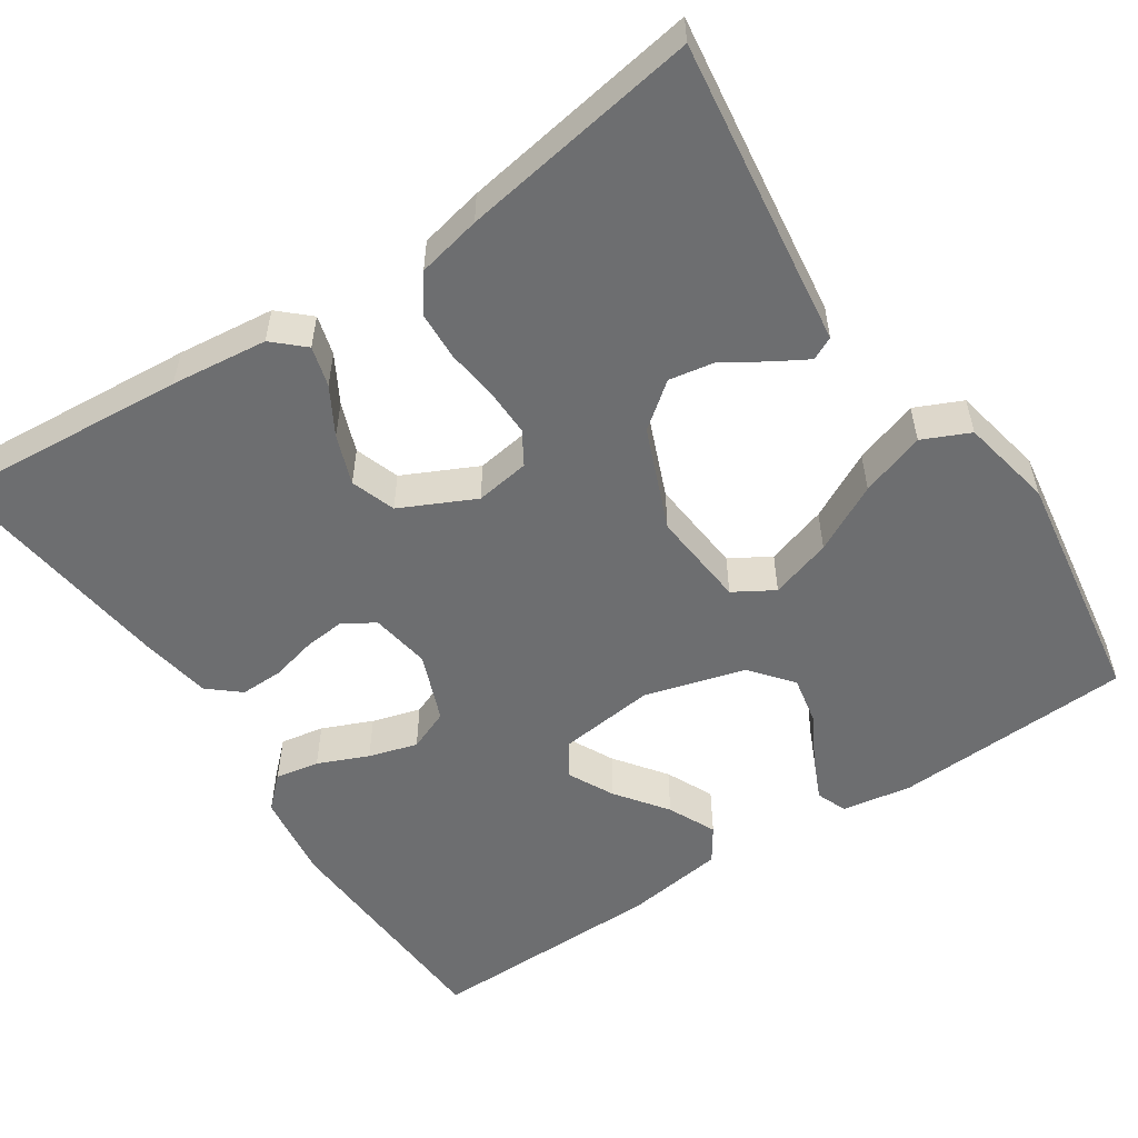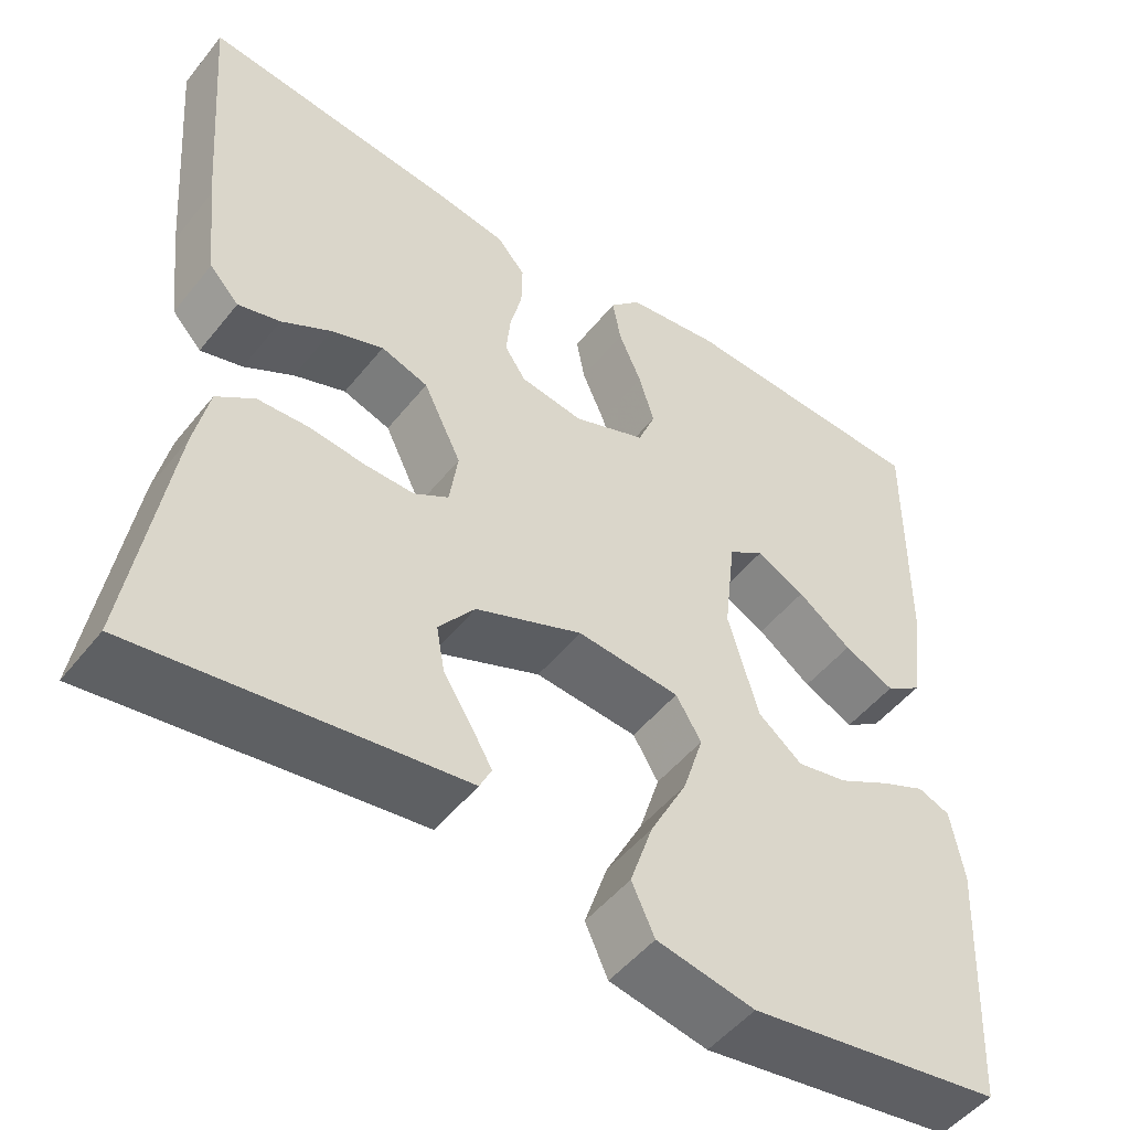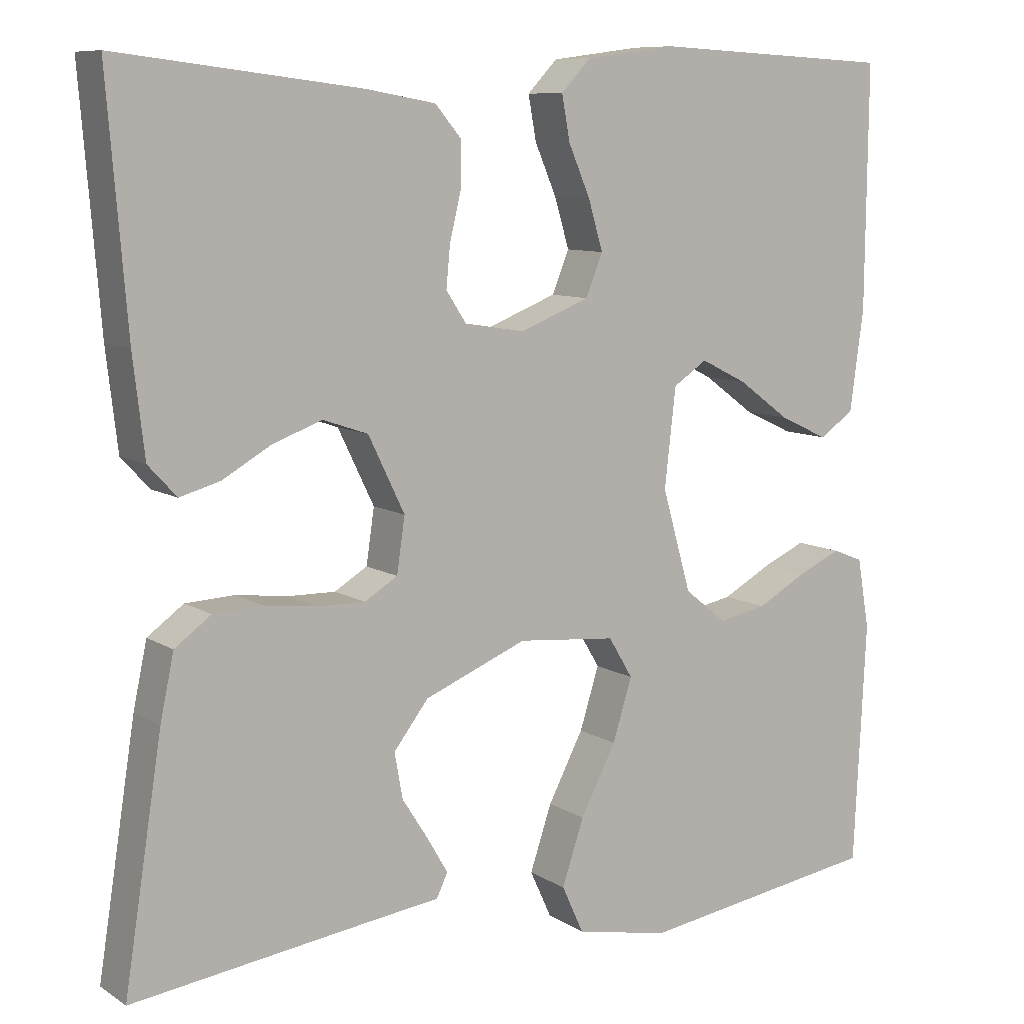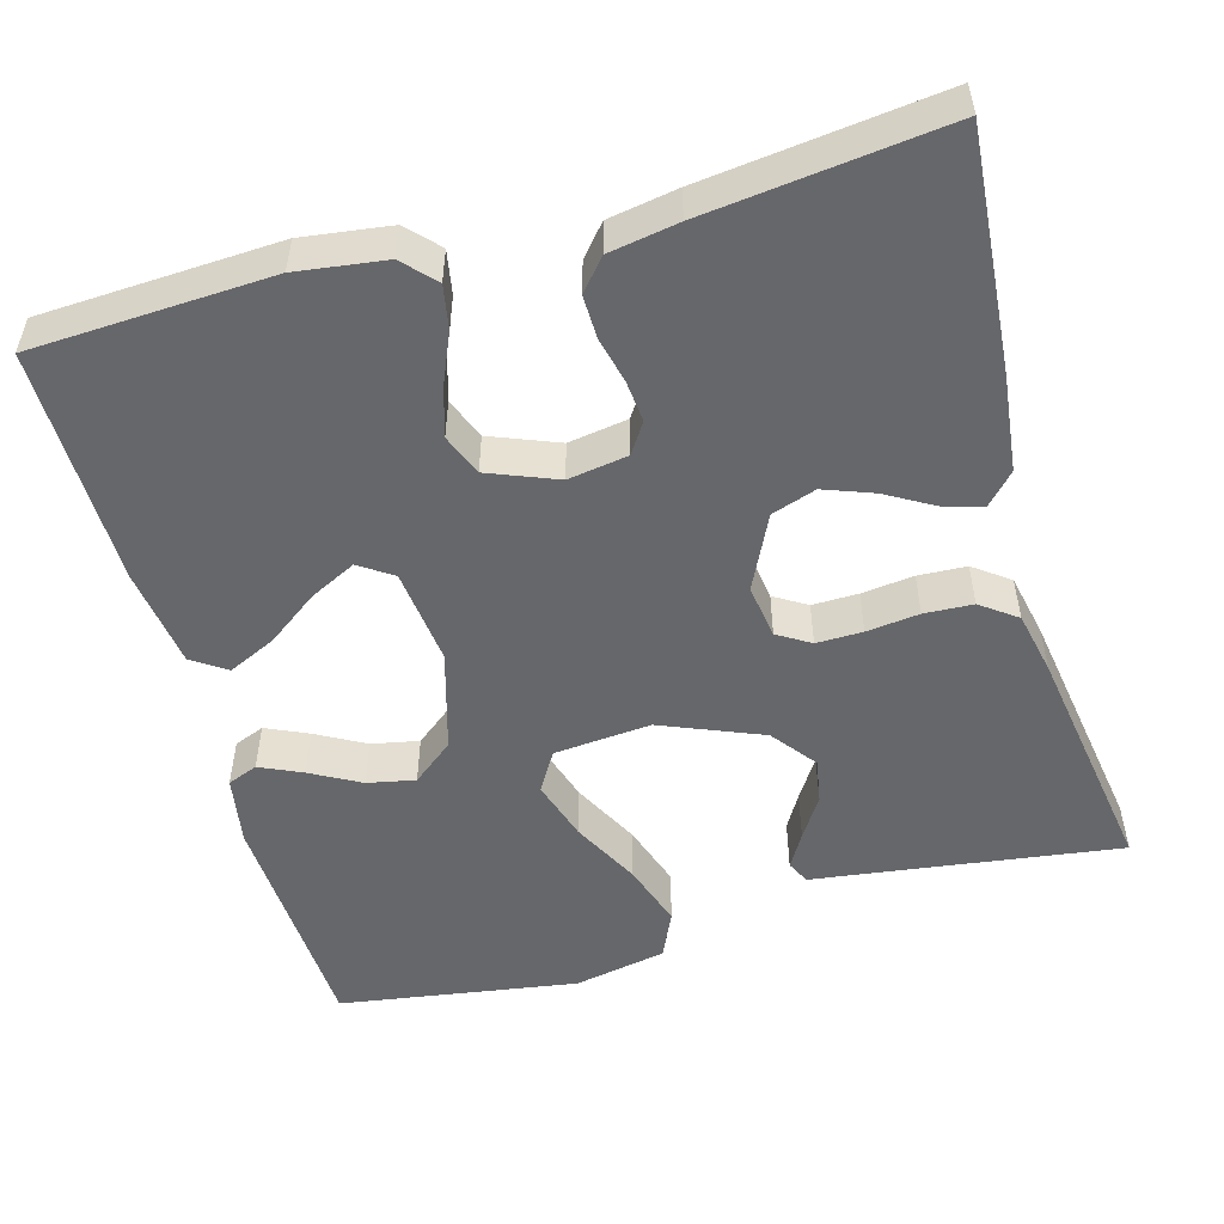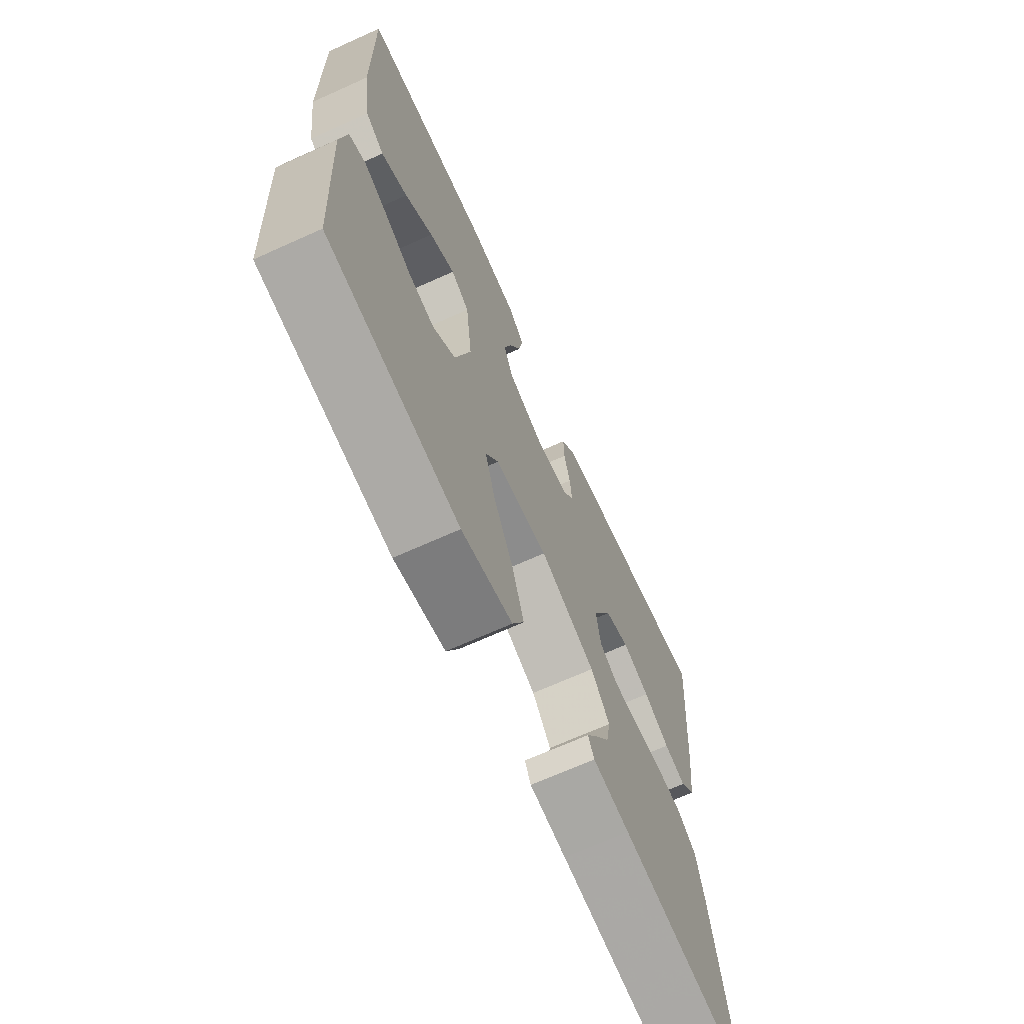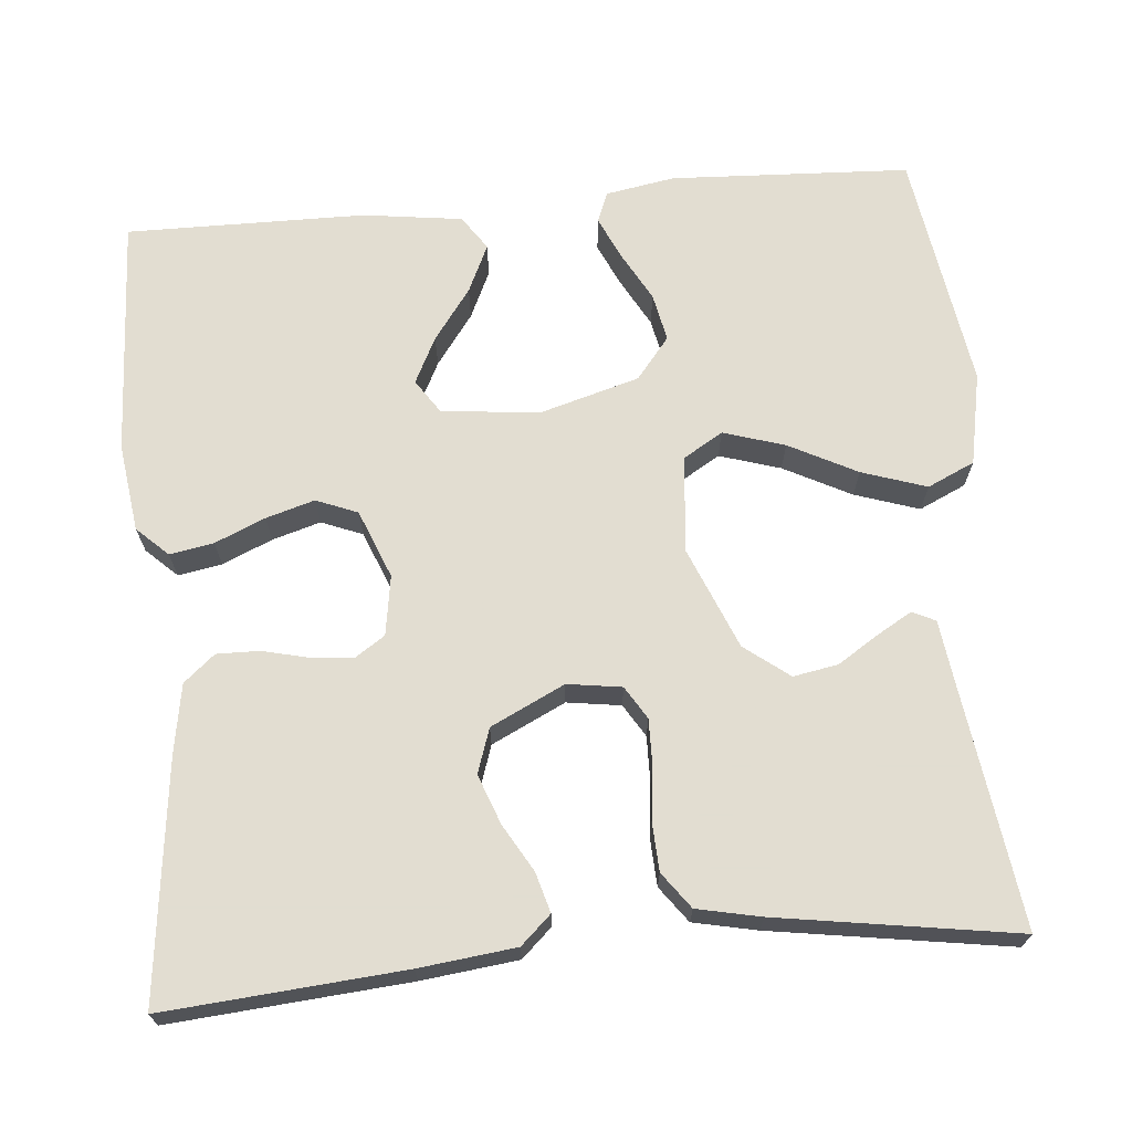
<metadata>
{"format":"obj","ext":"obj","renderer":"f3d","projection":"perspective","resolution":1024,"background":"white","views":[{"elev":-54.3,"azim":123.7,"up":"+Y"},{"elev":-50.1,"azim":142.9,"up":"+Z"},{"elev":9.0,"azim":147.8,"up":"+Z"},{"elev":-52.1,"azim":15.6,"up":"+Y"},{"elev":-68.7,"azim":-65.7,"up":"+Z"},{"elev":68.6,"azim":84.8,"up":"+Y"}]}
</metadata>
<code>
v 0.5 0.07 0.5
v 0.476 0.07 0.2
v 0.462 0.07 0.079
v 0.427 0.07 0.041
v 0.377 0.07 0.055
v 0.318 0.07 0.089
v 0.256 0.07 0.112
v 0.2 0.07 0.093
v 0.155 0.07 0
v 0.165 0.07 -0.068
v 0.206 0.07 -0.093
v 0.264 0.07 -0.092
v 0.33 0.07 -0.084
v 0.391 0.07 -0.087
v 0.436 0.07 -0.12
v 0.453 0.07 -0.2
v 0.5 0.07 -0.5
v 0.2 0.07 -0.459
v 0.116 0.07 -0.448
v 0.102 0.07 -0.419
v 0.127 0.07 -0.376
v 0.16 0.07 -0.324
v 0.17 0.07 -0.268
v 0.127 0.07 -0.212
v 0 0.07 -0.16
v -0.122 0.07 -0.171
v -0.152 0.07 -0.221
v -0.128 0.07 -0.298
v -0.084 0.07 -0.383
v -0.057 0.07 -0.464
v -0.084 0.07 -0.523
v -0.2 0.07 -0.546
v -0.5 0.07 -0.5
v -0.515 0.07 -0.2
v -0.5 0.07 -0.113
v -0.462 0.07 -0.098
v -0.409 0.07 -0.122
v -0.347 0.07 -0.156
v -0.287 0.07 -0.168
v -0.235 0.07 -0.126
v -0.199 0.07 0
v -0.213 0.07 0.122
v -0.255 0.07 0.15
v -0.313 0.07 0.121
v -0.377 0.07 0.074
v -0.437 0.07 0.046
v -0.48 0.07 0.075
v -0.497 0.07 0.2
v -0.5 0.07 0.5
v -0.2 0.07 0.515
v -0.089 0.07 0.5
v -0.052 0.07 0.461
v -0.062 0.07 0.406
v -0.089 0.07 0.343
v -0.107 0.07 0.282
v -0.086 0.07 0.23
v 0 0.07 0.196
v 0.075 0.07 0.208
v 0.1 0.07 0.246
v 0.095 0.07 0.298
v 0.081 0.07 0.356
v 0.08 0.07 0.41
v 0.113 0.07 0.449
v 0.2 0.07 0.464
v 0.5 0 0.5
v 0.476 0 0.2
v 0.462 0 0.079
v 0.427 0 0.041
v 0.377 0 0.055
v 0.318 0 0.089
v 0.256 0 0.112
v 0.2 0 0.093
v 0.155 0 0
v 0.165 0 -0.068
v 0.206 0 -0.093
v 0.264 0 -0.092
v 0.33 0 -0.084
v 0.391 0 -0.087
v 0.436 0 -0.12
v 0.453 0 -0.2
v 0.5 0 -0.5
v 0.2 0 -0.459
v 0.116 0 -0.448
v 0.102 0 -0.419
v 0.127 0 -0.376
v 0.16 0 -0.324
v 0.17 0 -0.268
v 0.127 0 -0.212
v 0 0 -0.16
v -0.122 0 -0.171
v -0.152 0 -0.221
v -0.128 0 -0.298
v -0.084 0 -0.383
v -0.057 0 -0.464
v -0.084 0 -0.523
v -0.2 0 -0.546
v -0.5 0 -0.5
v -0.515 0 -0.2
v -0.5 0 -0.113
v -0.462 0 -0.098
v -0.409 0 -0.122
v -0.347 0 -0.156
v -0.287 0 -0.168
v -0.235 0 -0.126
v -0.199 0 0
v -0.213 0 0.122
v -0.255 0 0.15
v -0.313 0 0.121
v -0.377 0 0.074
v -0.437 0 0.046
v -0.48 0 0.075
v -0.497 0 0.2
v -0.5 0 0.5
v -0.2 0 0.515
v -0.089 0 0.5
v -0.052 0 0.461
v -0.062 0 0.406
v -0.089 0 0.343
v -0.107 0 0.282
v -0.086 0 0.23
v 0 0 0.196
v 0.075 0 0.208
v 0.1 0 0.246
v 0.095 0 0.298
v 0.081 0 0.356
v 0.08 0 0.41
v 0.113 0 0.449
v 0.2 0 0.464
f 4 5 6
f 3 4 6
f 2 3 6
f 1 2 6
f 64 1 6
f 63 64 6
f 62 63 6
f 61 62 6
f 60 61 6
f 59 60 6 7
f 58 59 7 8
f 57 58 8 9
f 56 57 9 10
f 52 53 54
f 51 52 54
f 50 51 54
f 49 50 54
f 48 49 54
f 47 48 54
f 46 47 54
f 45 46 54
f 44 45 54
f 43 44 54 55
f 42 43 55 56
f 36 37 38
f 35 36 38
f 34 35 38
f 33 34 38
f 32 33 38
f 31 32 38
f 30 31 38
f 29 30 38
f 28 29 38
f 27 28 38 39
f 26 27 39 40
f 20 21 22
f 19 20 22
f 18 19 22
f 18 22 23
f 17 18 23
f 16 17 23
f 15 16 23
f 14 15 23
f 13 14 23
f 12 13 23
f 11 12 23 24
f 41 42 56 10
f 41 10 11
f 40 41 11
f 26 40 11
f 25 26 11
f 11 24 25
f 70 69 68
f 70 68 67
f 70 67 66
f 70 66 65
f 70 65 128
f 70 128 127
f 70 127 126
f 70 126 125
f 70 125 124
f 71 70 124 123
f 72 71 123 122
f 73 72 122 121
f 74 73 121 120
f 118 117 116
f 118 116 115
f 118 115 114
f 118 114 113
f 118 113 112
f 118 112 111
f 118 111 110
f 118 110 109
f 118 109 108
f 119 118 108 107
f 120 119 107 106
f 102 101 100
f 102 100 99
f 102 99 98
f 102 98 97
f 102 97 96
f 102 96 95
f 102 95 94
f 102 94 93
f 102 93 92
f 103 102 92 91
f 104 103 91 90
f 86 85 84
f 86 84 83
f 86 83 82
f 87 86 82
f 87 82 81
f 87 81 80
f 87 80 79
f 87 79 78
f 87 78 77
f 87 77 76
f 88 87 76 75
f 74 120 106 105
f 75 74 105
f 75 105 104
f 75 104 90
f 75 90 89
f 89 88 75
f 1 65 66 2
f 2 66 67 3
f 3 67 68 4
f 4 68 69 5
f 5 69 70 6
f 6 70 71 7
f 7 71 72 8
f 8 72 73 9
f 9 73 74 10
f 10 74 75 11
f 11 75 76 12
f 12 76 77 13
f 13 77 78 14
f 14 78 79 15
f 15 79 80 16
f 16 80 81 17
f 17 81 82 18
f 18 82 83 19
f 19 83 84 20
f 20 84 85 21
f 21 85 86 22
f 22 86 87 23
f 23 87 88 24
f 24 88 89 25
f 25 89 90 26
f 26 90 91 27
f 27 91 92 28
f 28 92 93 29
f 29 93 94 30
f 30 94 95 31
f 31 95 96 32
f 32 96 97 33
f 33 97 98 34
f 34 98 99 35
f 35 99 100 36
f 36 100 101 37
f 37 101 102 38
f 38 102 103 39
f 39 103 104 40
f 40 104 105 41
f 41 105 106 42
f 42 106 107 43
f 43 107 108 44
f 44 108 109 45
f 45 109 110 46
f 46 110 111 47
f 47 111 112 48
f 48 112 113 49
f 49 113 114 50
f 50 114 115 51
f 51 115 116 52
f 52 116 117 53
f 53 117 118 54
f 54 118 119 55
f 55 119 120 56
f 56 120 121 57
f 57 121 122 58
f 58 122 123 59
f 59 123 124 60
f 60 124 125 61
f 61 125 126 62
f 62 126 127 63
f 63 127 128 64
f 64 128 65 1

</code>
